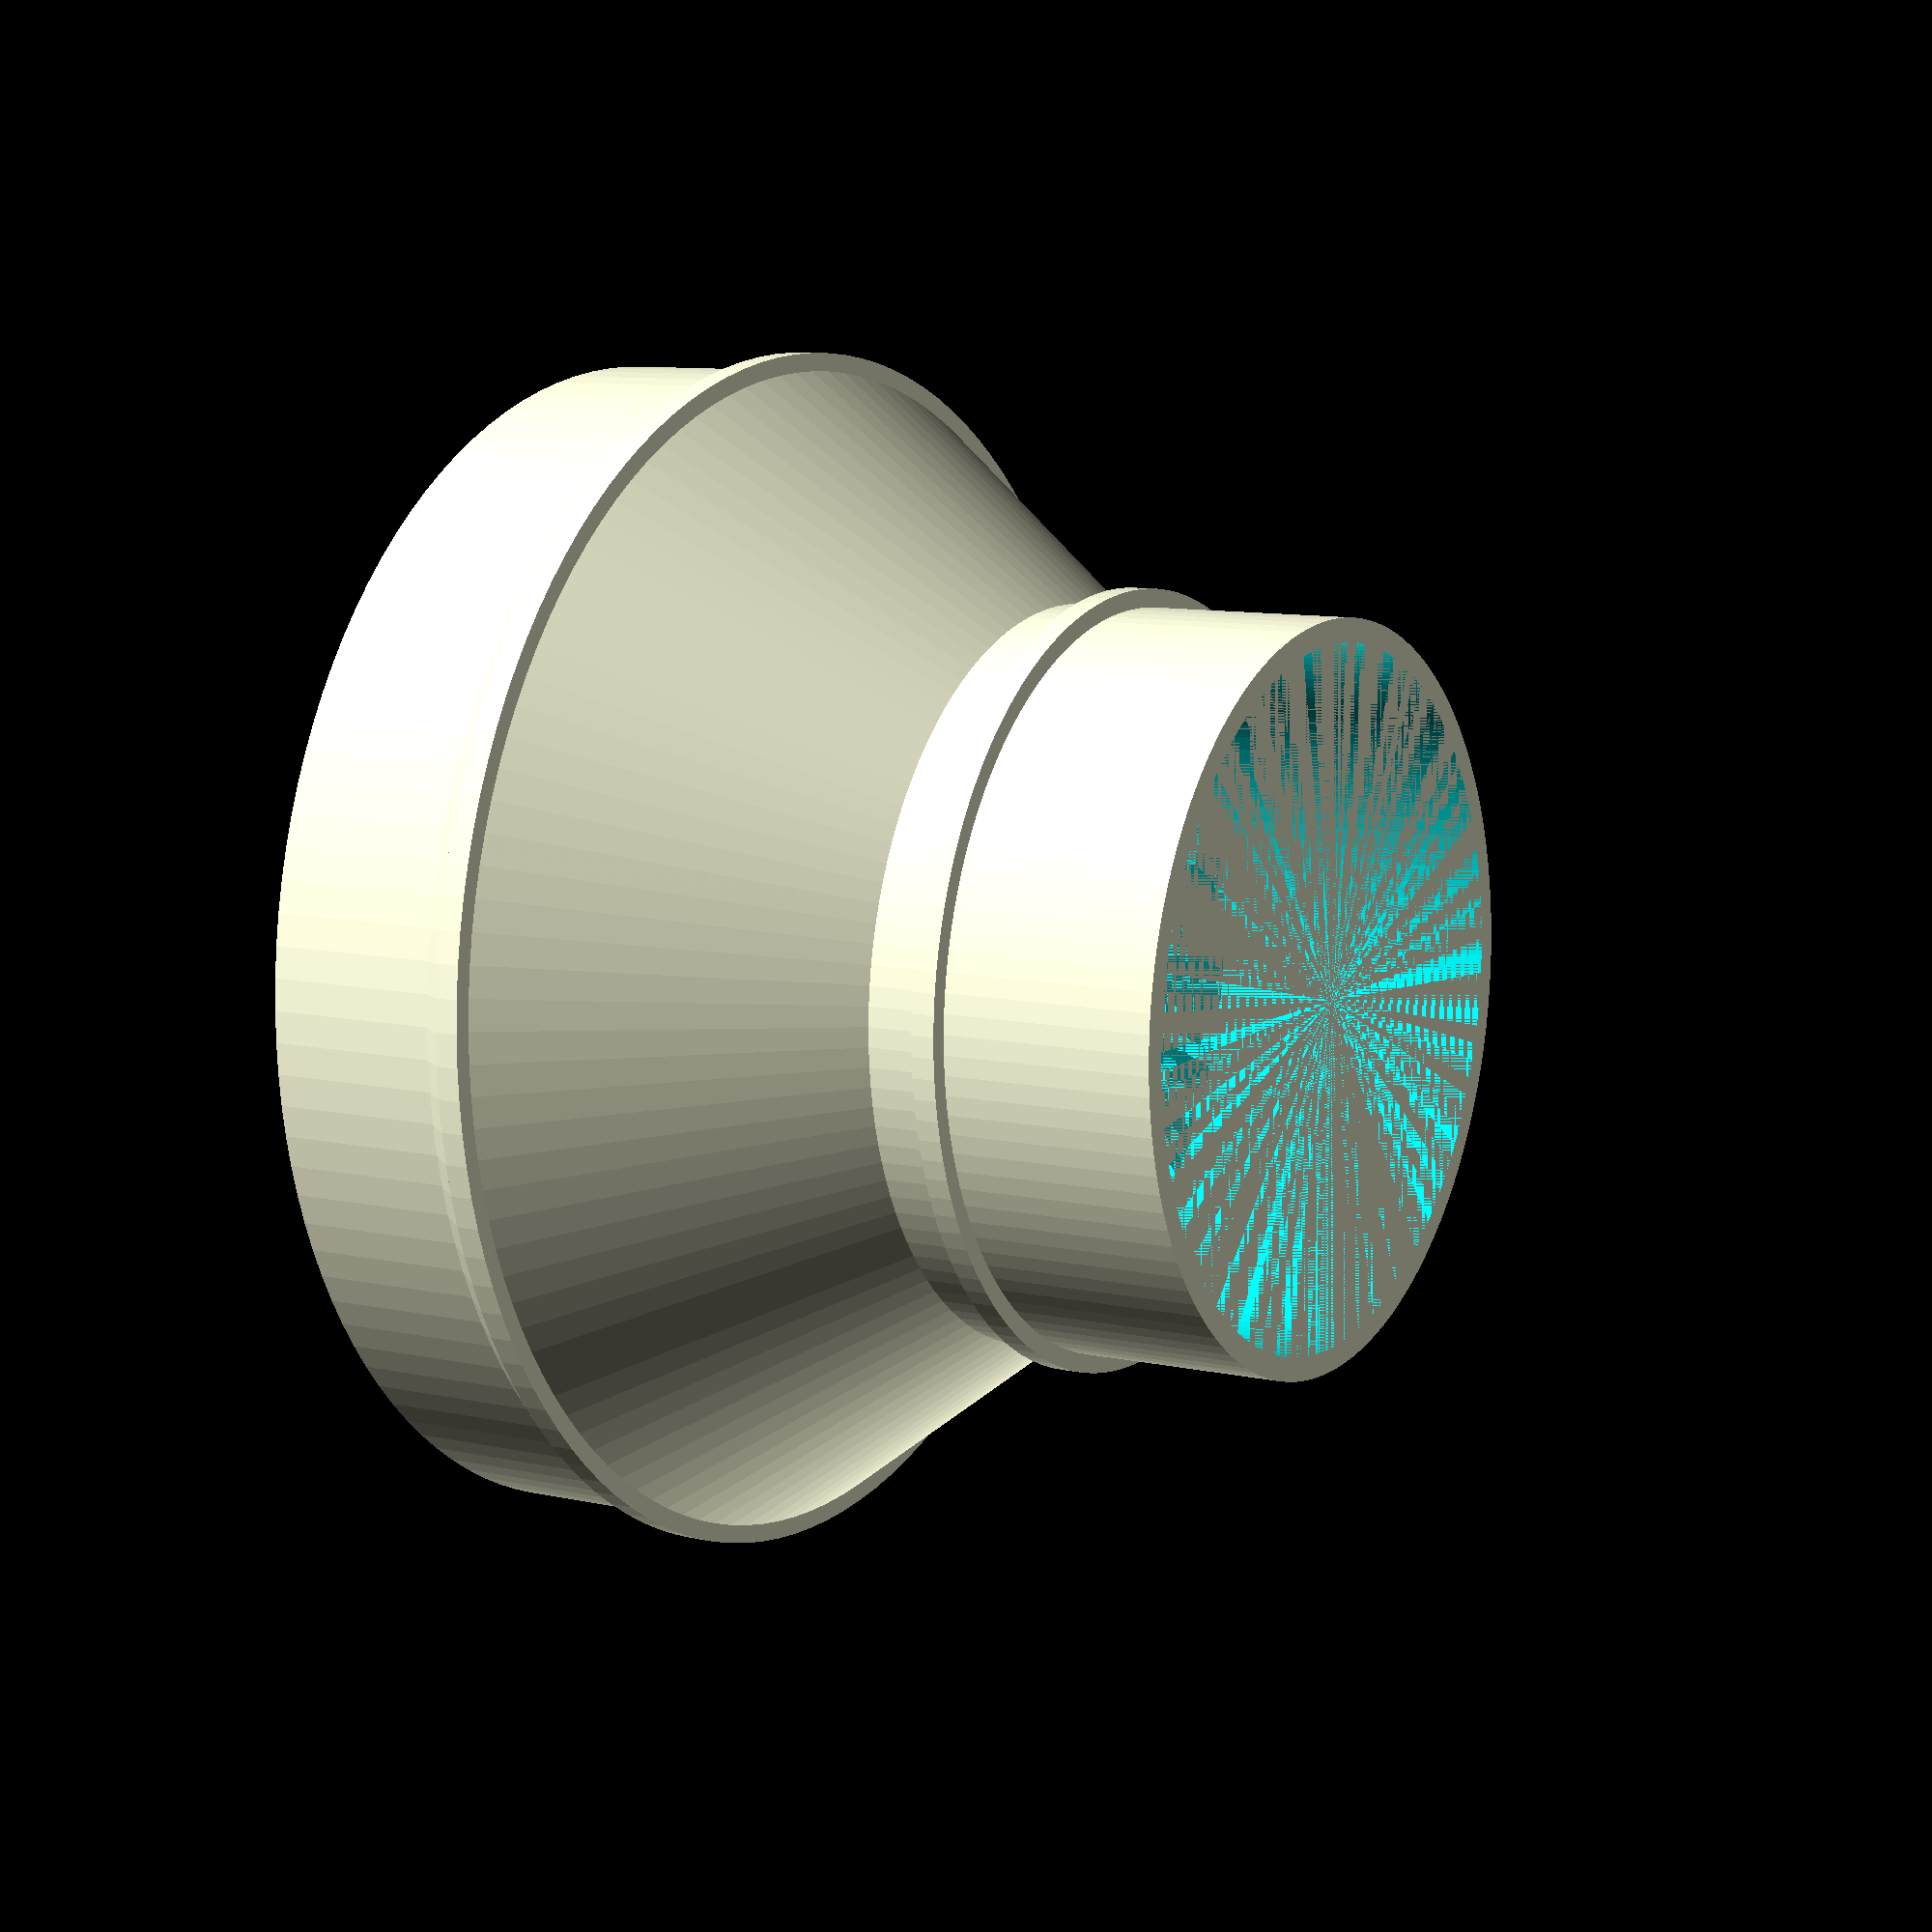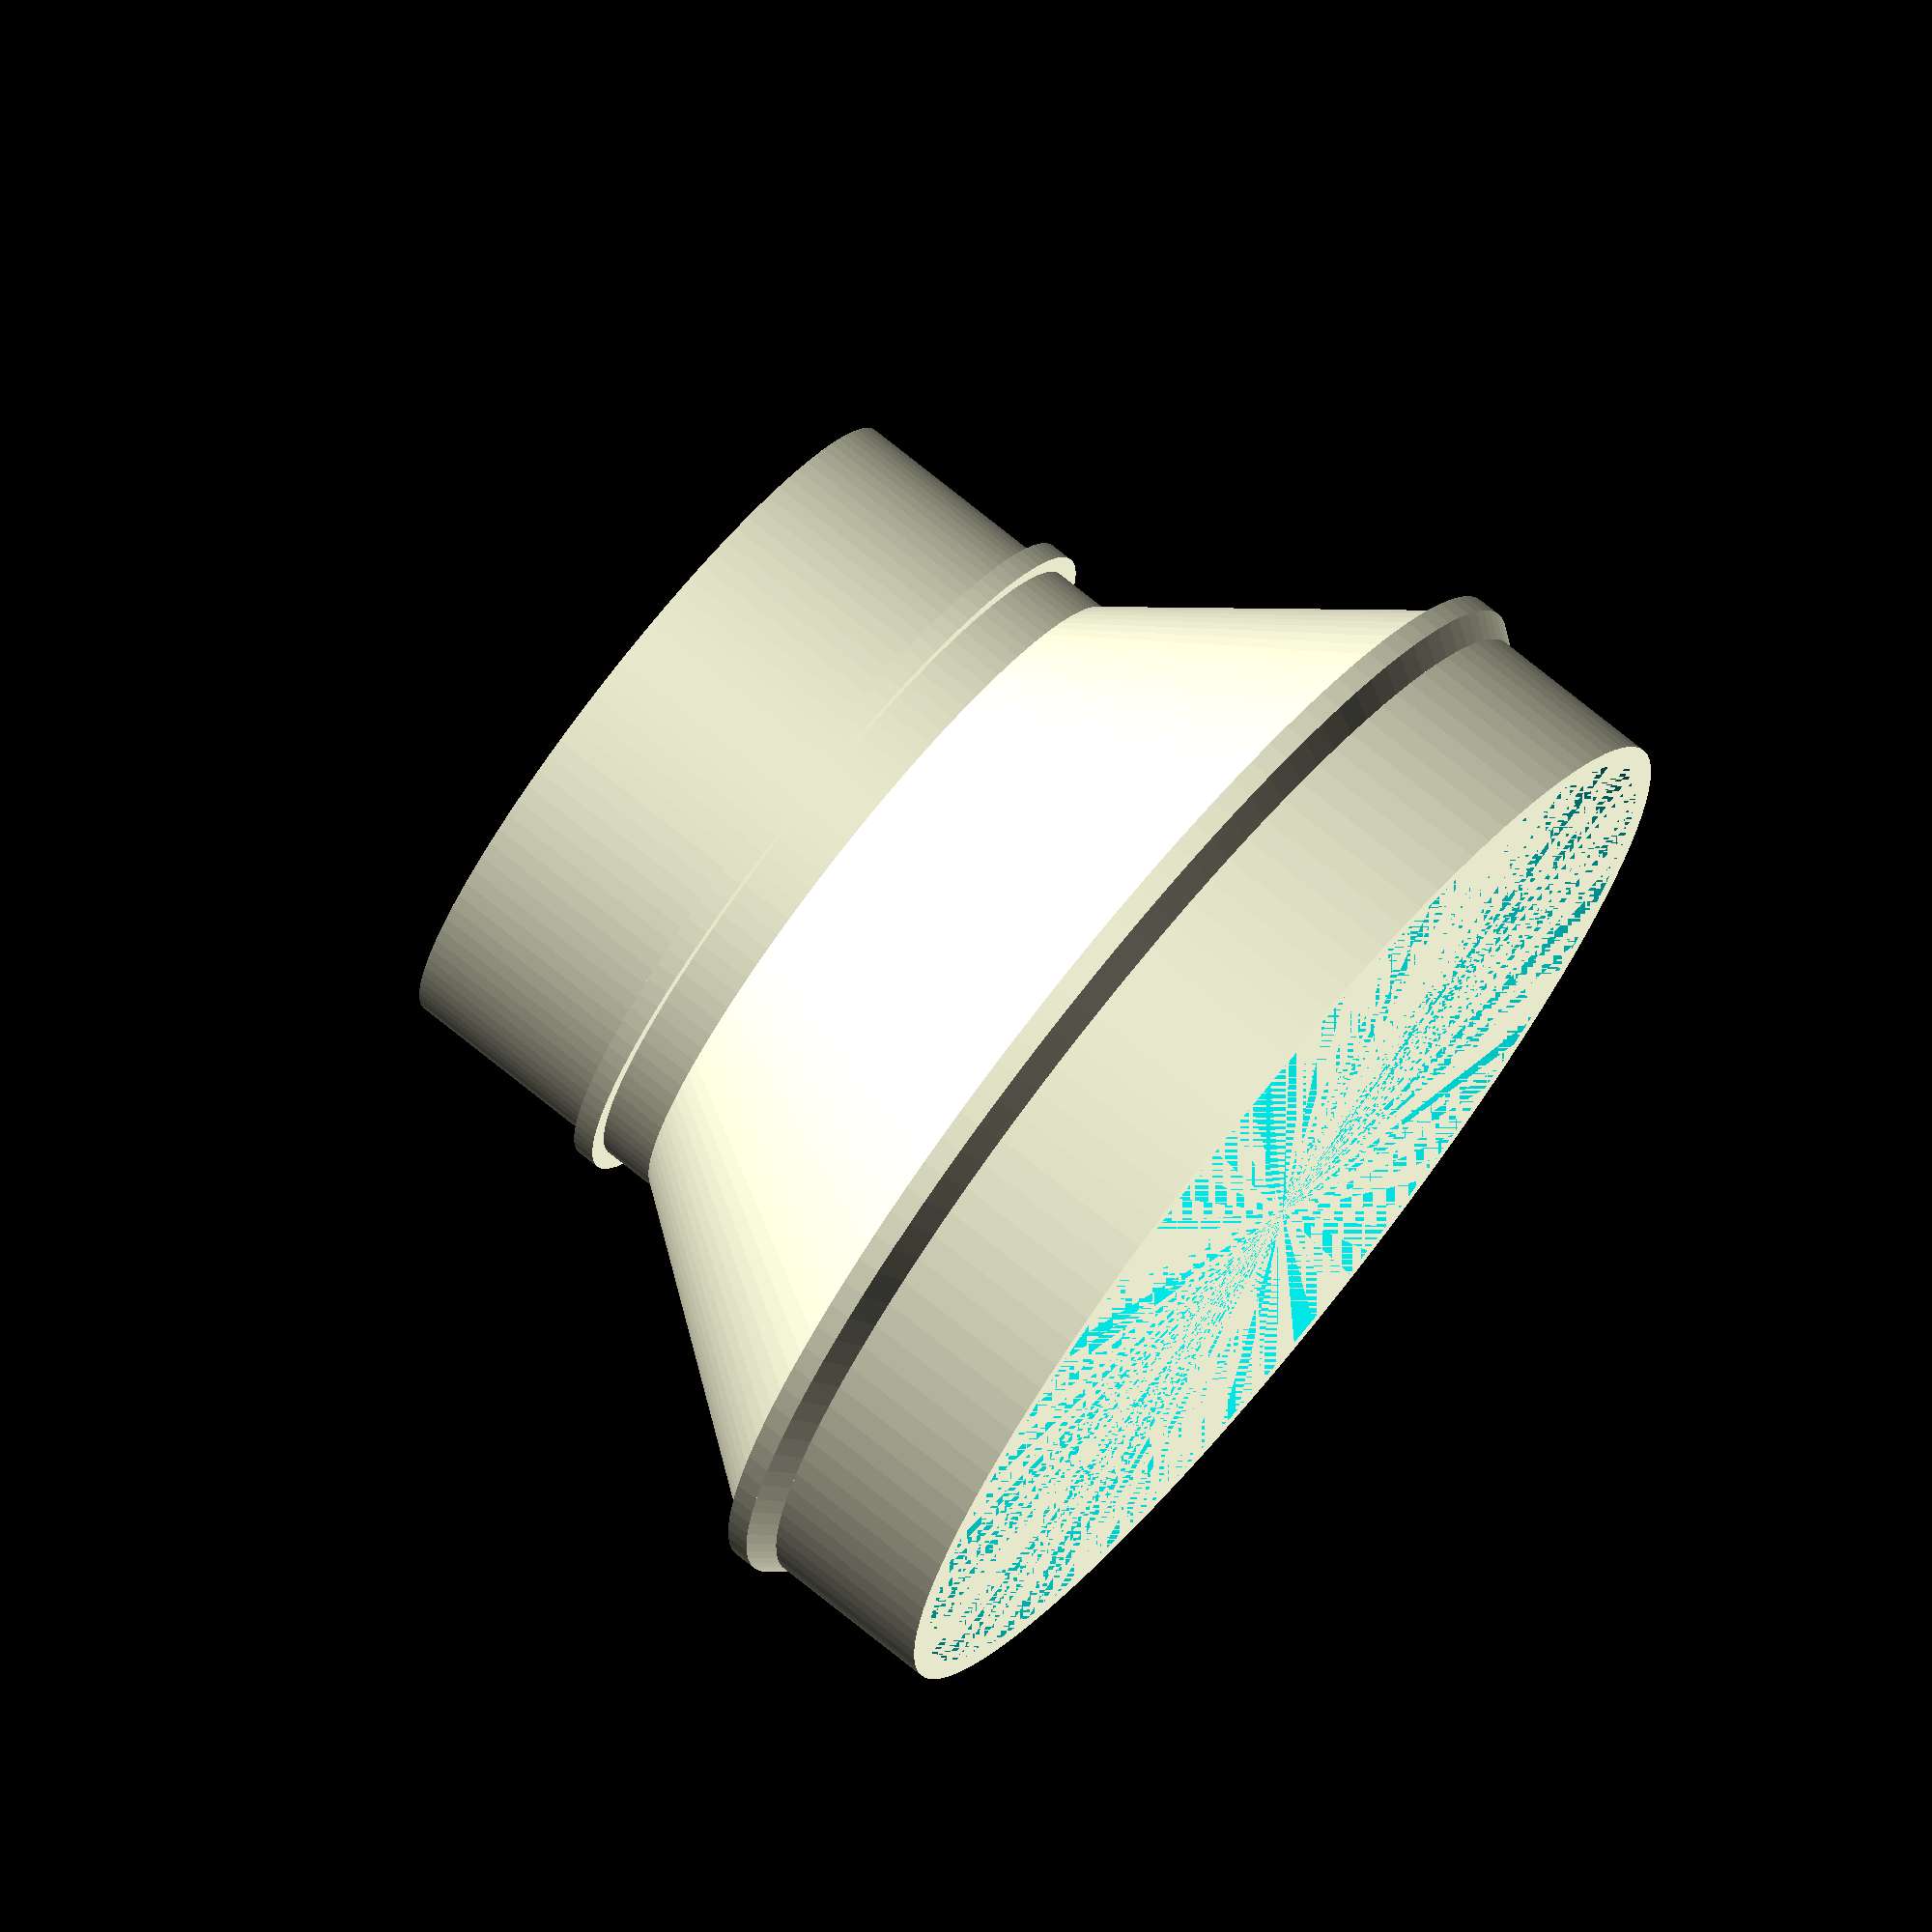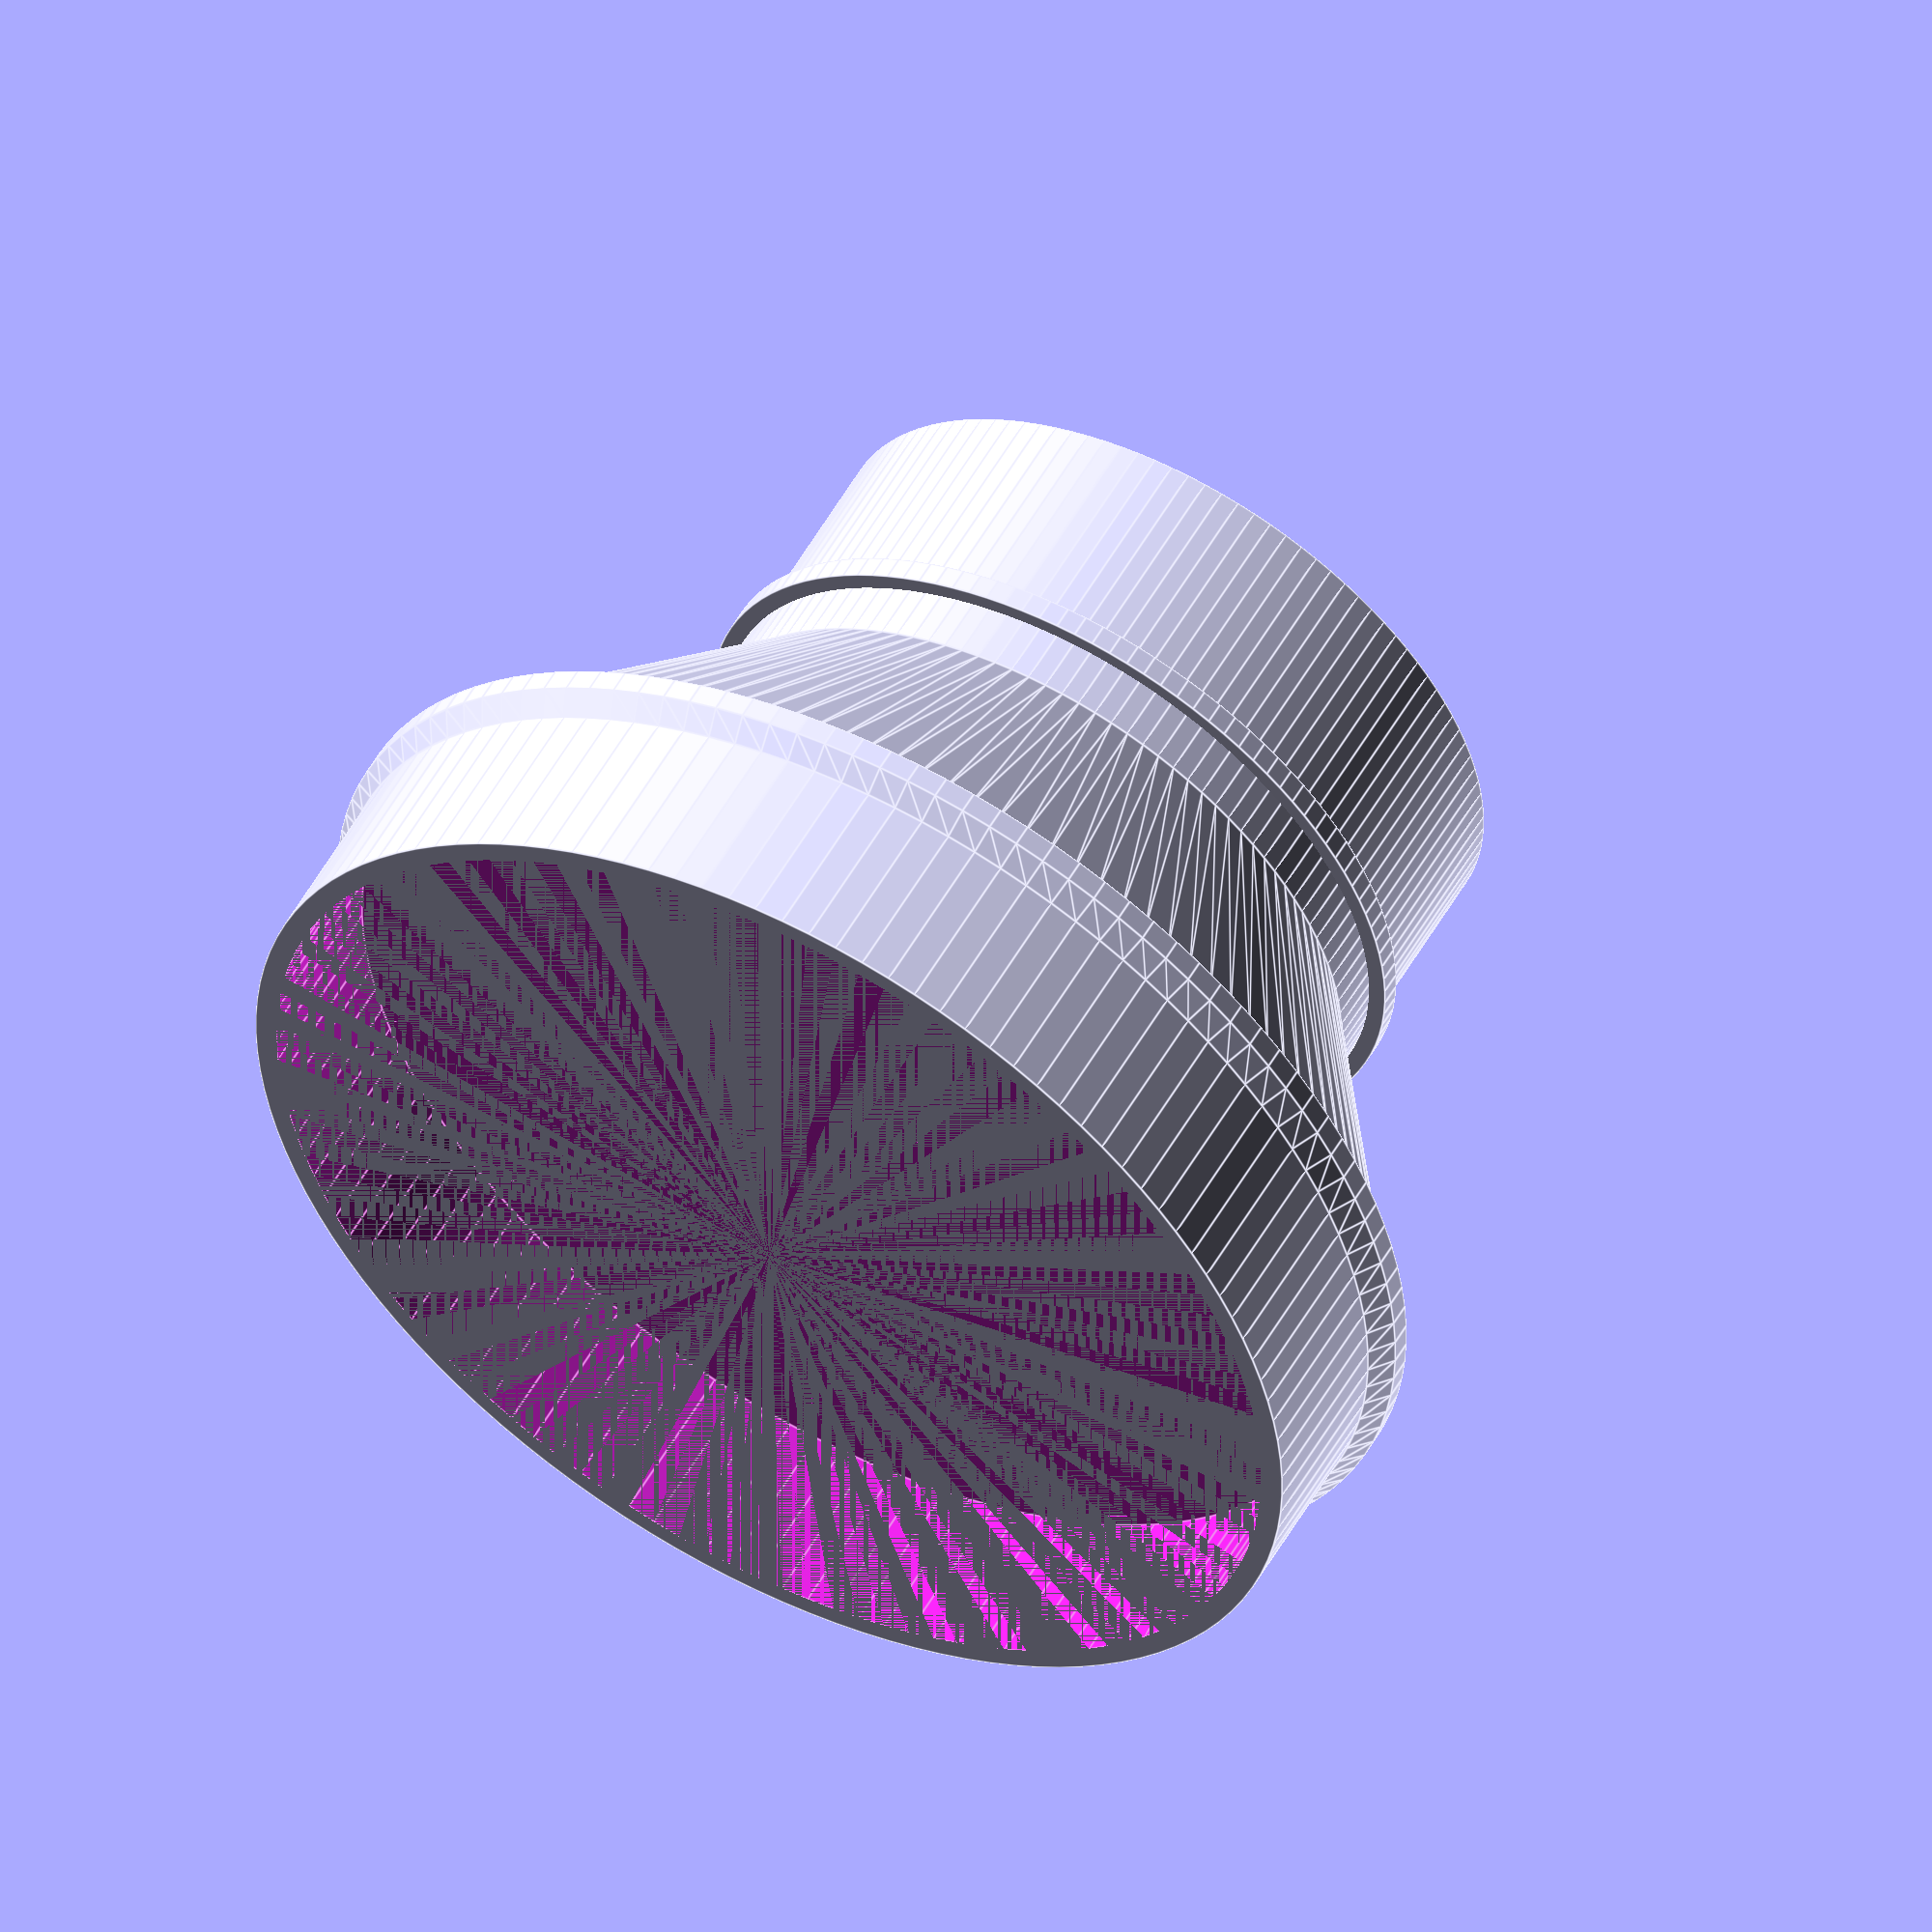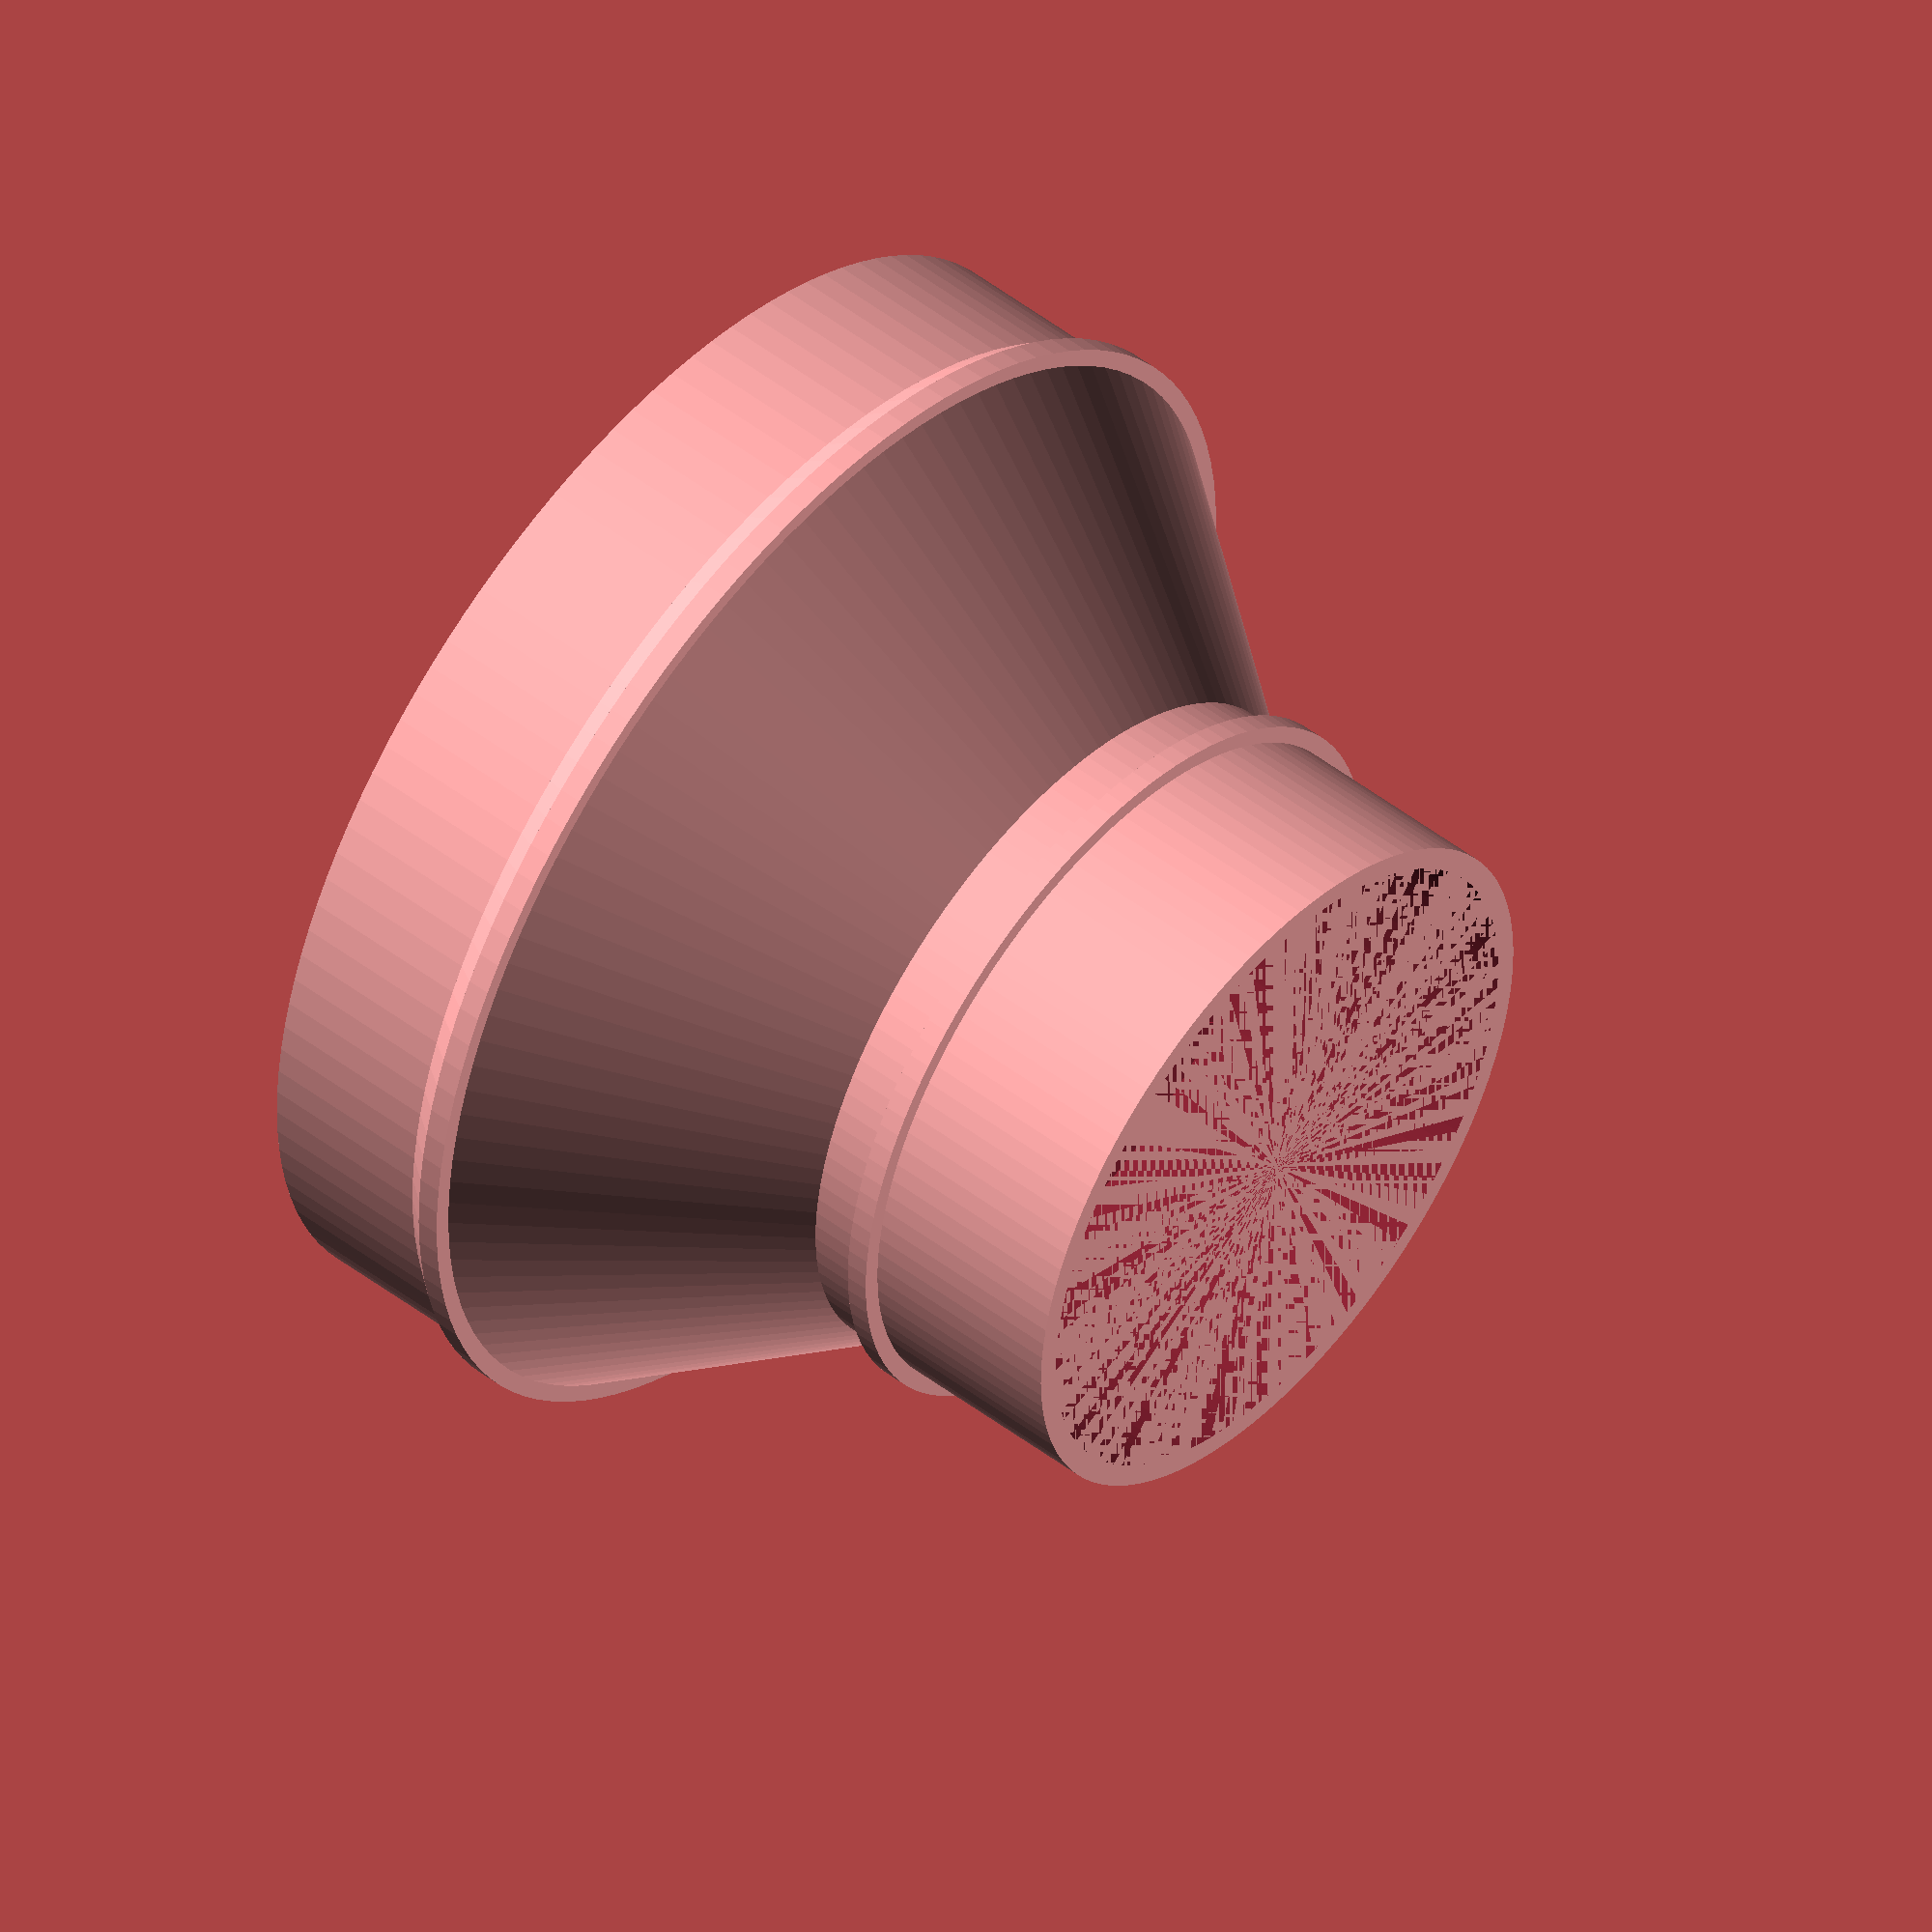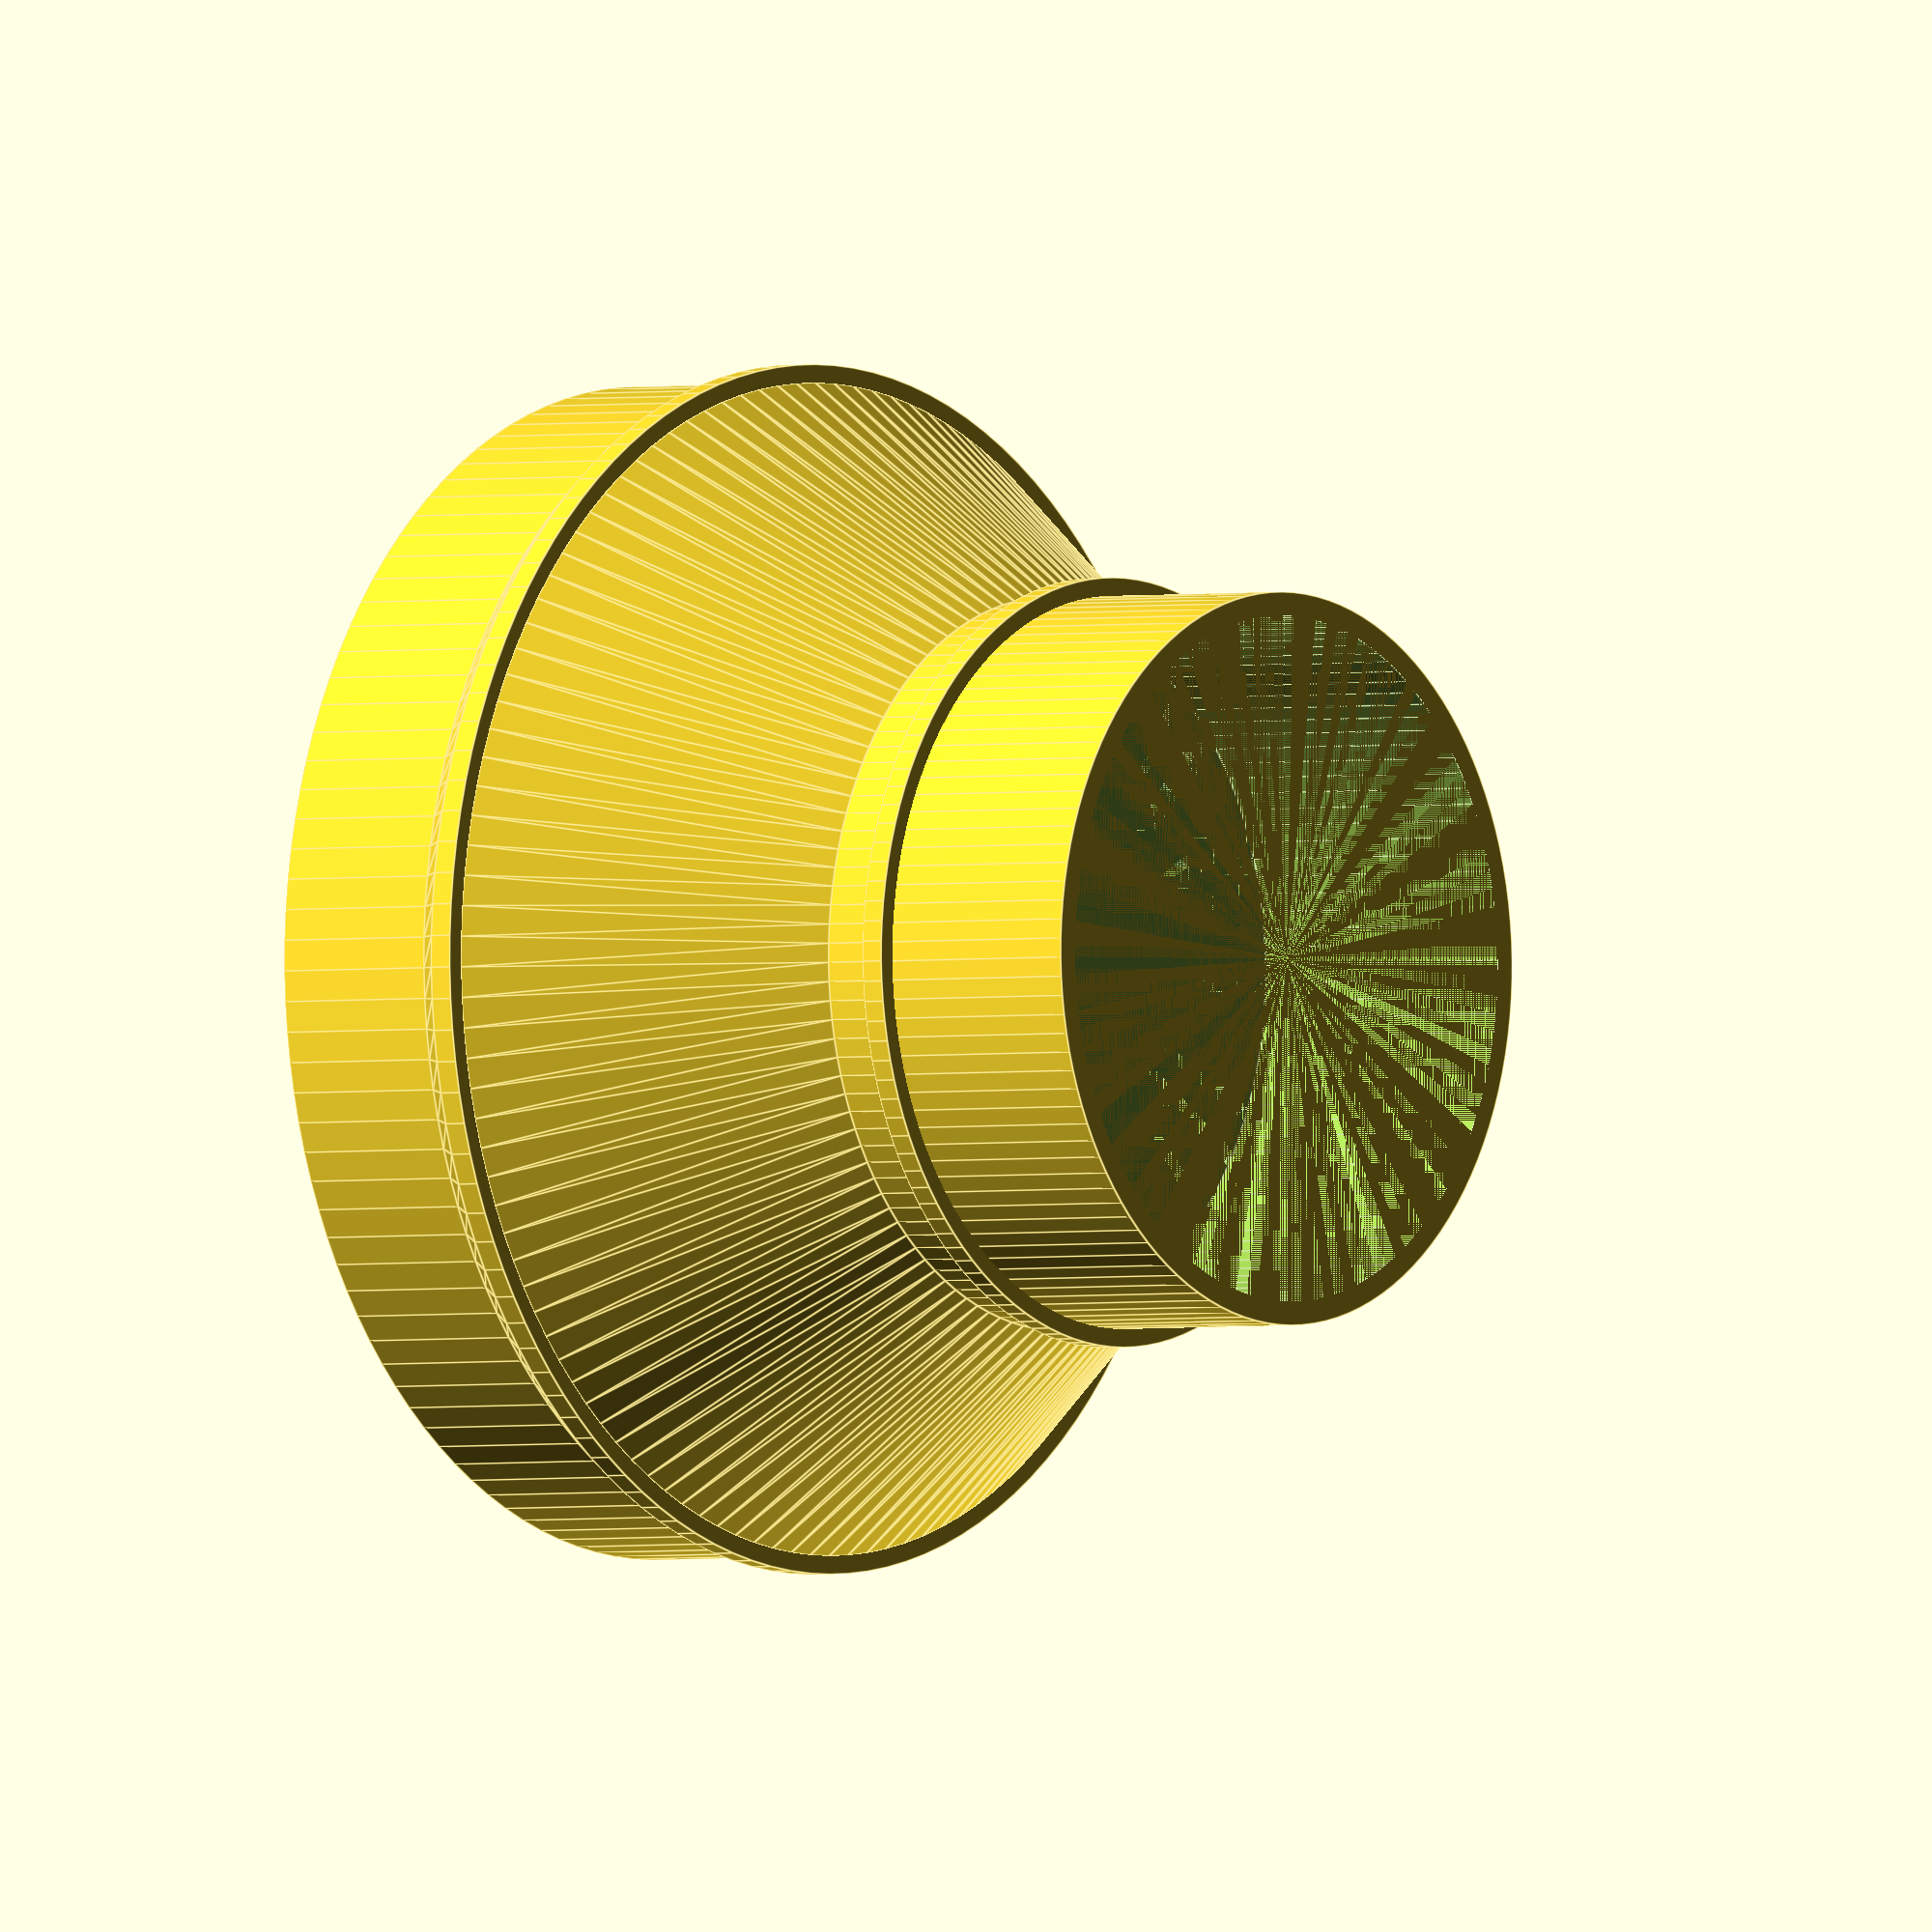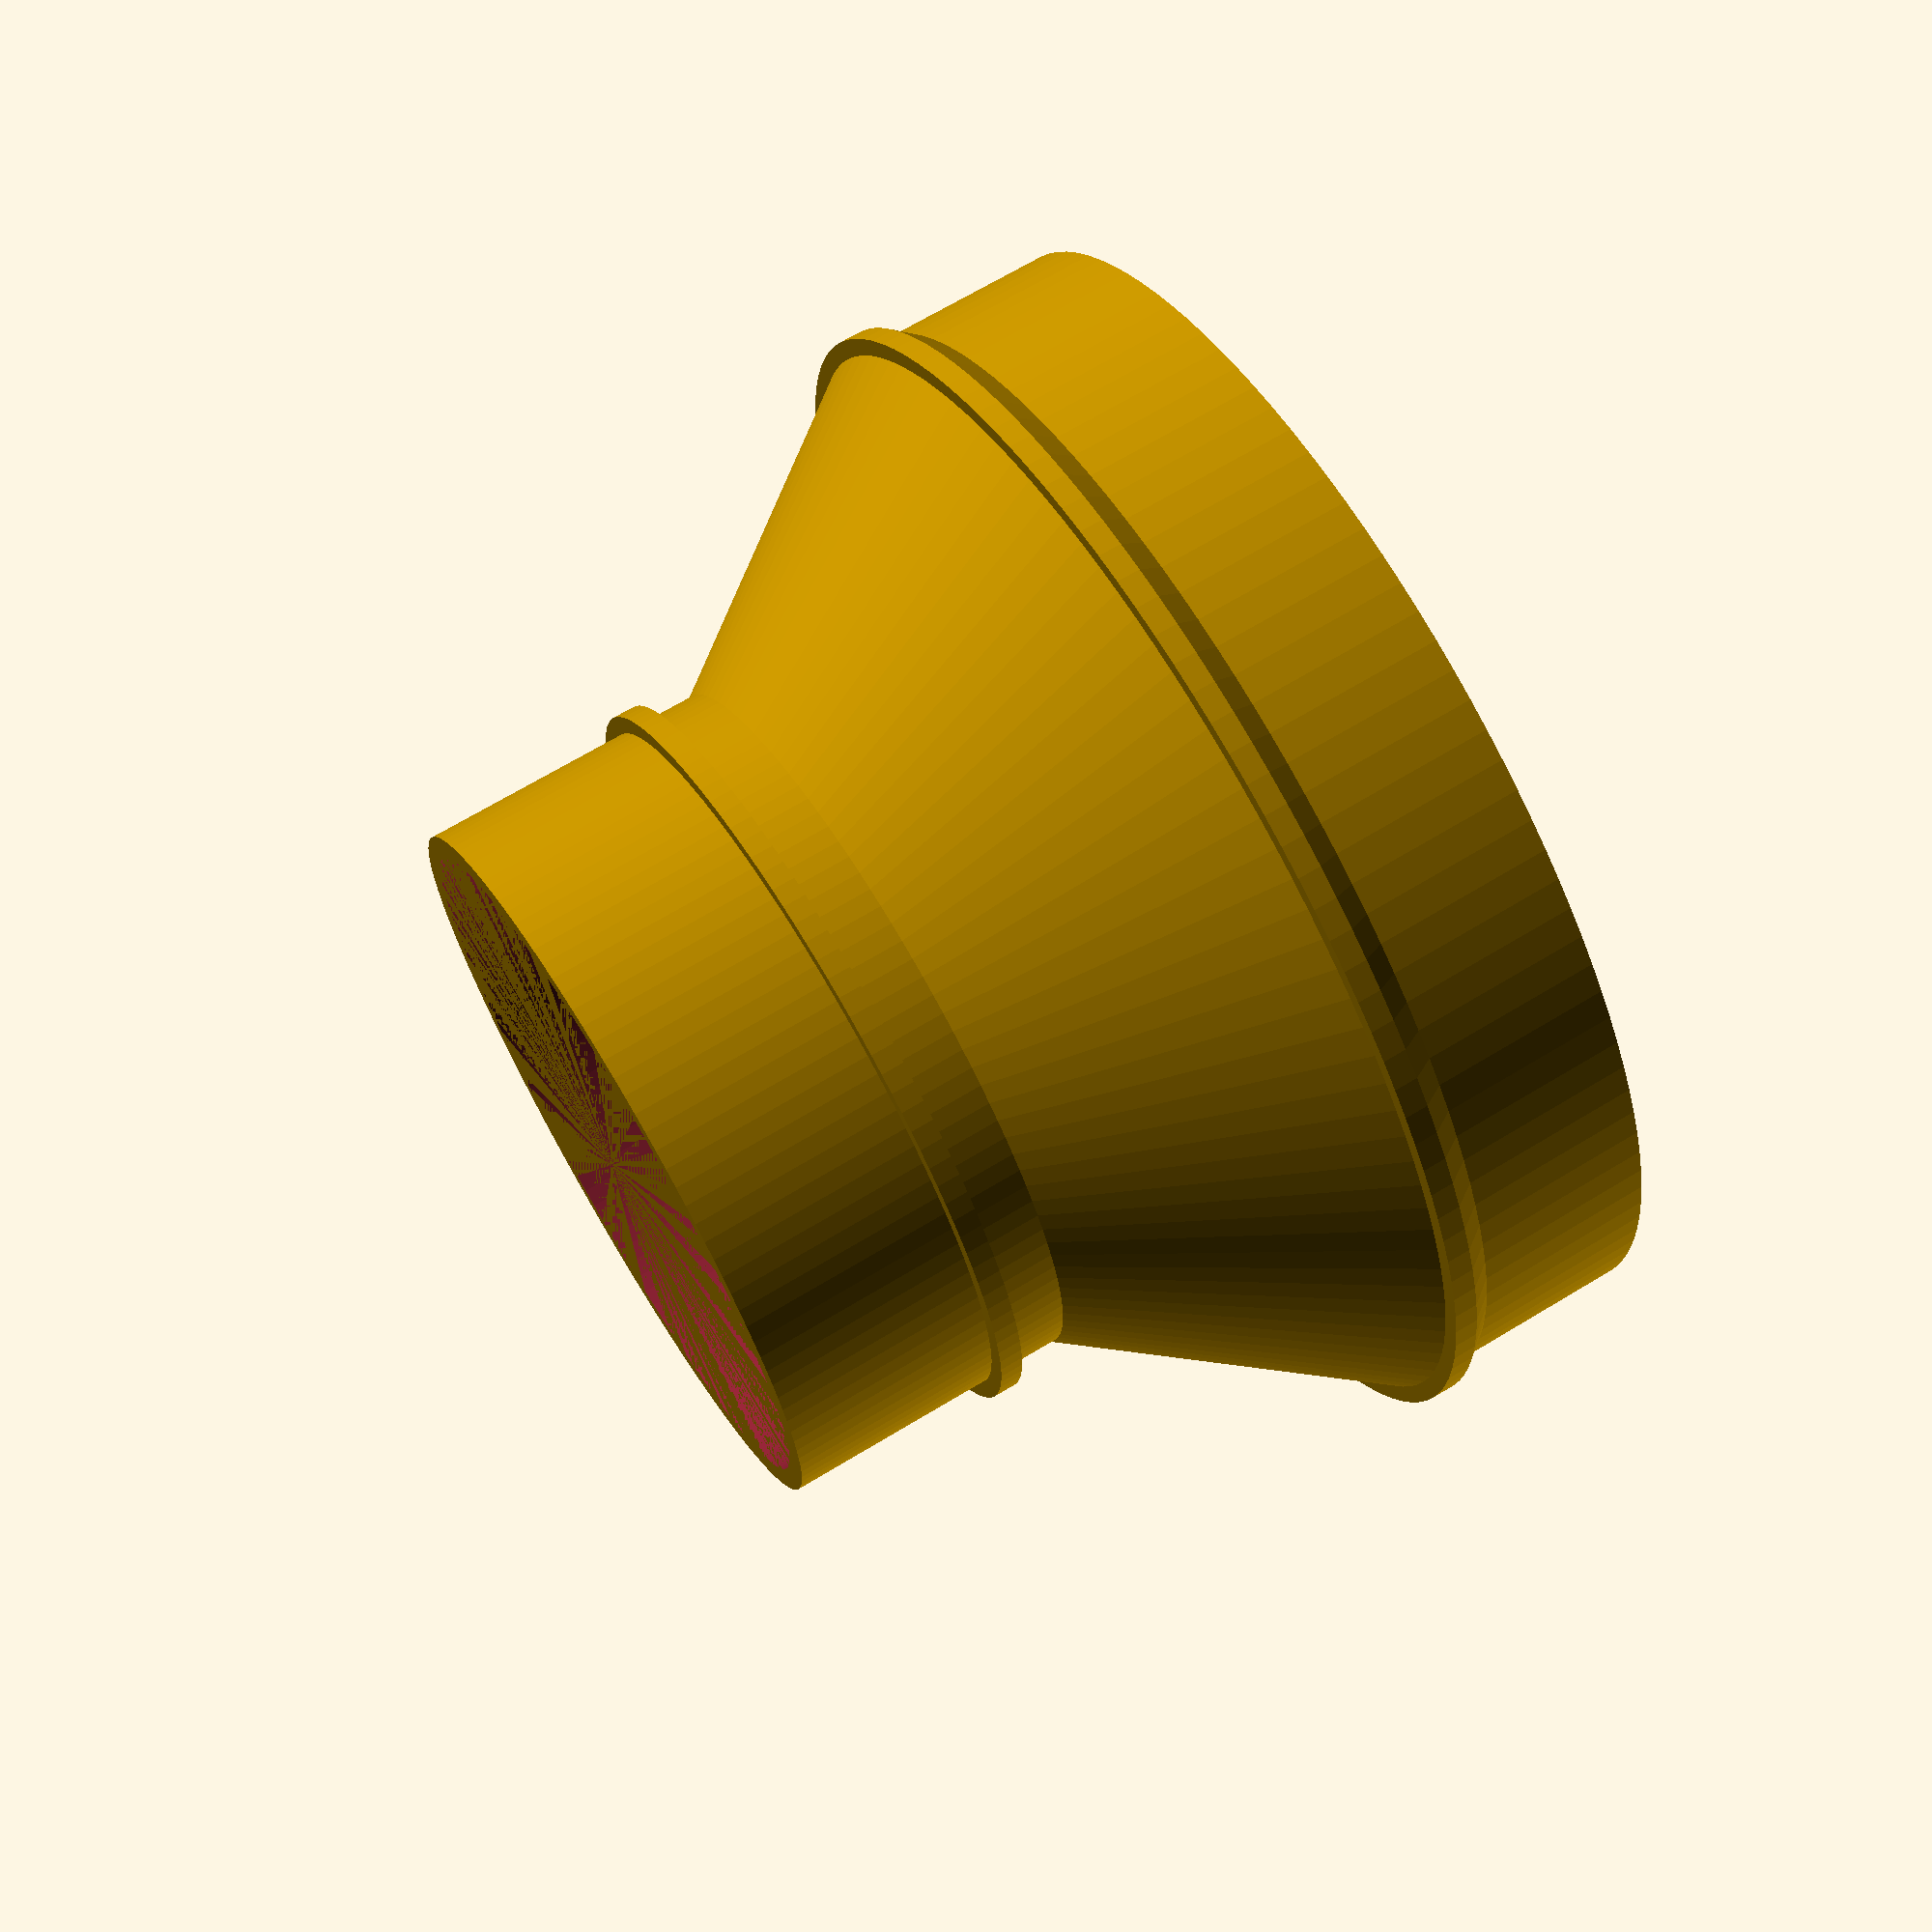
<openscad>
//FollyMaker
//Adapted from: https://www.thingiverse.com/thing:1246651
//Vacuum Hose Adapter Rev 2 (January 4, 2023)
//Gather the parameters
/* [Parameters] */

//Example is ShopVac Nominal 2.5" machine port to 1.5" accessory.  -- For the large end, is the measurement the adapter's outside or inside diameter?
LargeEndMeasured = "outside"; //[outside, inside]
//Diameter of Large End? (mm)
LargeEndDiameter = 100;
// Length of Large End? (mm)
LargeEndLength = 15.1;
//For the small end, is the measurement the adapter's outside or inside diameter?
SmallEndMeasured = "inside"; //[outside, inside]
//Diameter of Small End? (mm)
SmallEndDiameter = 58.5;
// Length of Small End? (mm)
SmallEndLength = 25.1;
// Length of Taper Section? (mm)
TaperLength = 25.1;
//What is the thickness of the adapter's walls?
 WallThickness = 2;
// Create a ring on the outside of the large end (for your fingers to grip when pulling the adapter out of the hose)  Use 0 projection for no ring.
LargeEndGripProjection = 3.1;

// Create a ring on the outside of the small end (for your fingers to grip when pulling the adapter out of the hose)  Use 0 projection for no ring.
SmallEndGripProjection = 3.1;

 $fn=120 *1;

     WT=WallThickness;
     LL=LargeEndLength;
     SL=SmallEndLength;
     TL=TaperLength;

// Calculate Large End Outside Diamater
     LOD=  LargeEndMeasured =="inside" ? LargeEndDiameter + 2*WT : LargeEndDiameter;
// Calculate Small End Outside Diameter
     SOD=  SmallEndMeasured =="inside" ? SmallEndDiameter + 2*WT : SmallEndDiameter;
// Calculate Large End Inside Diamater
     LID = LOD - 2*WT;
// Calculate Small End Inside Diamater
     SID = SOD - 2*WT;
// Calculate Ring Diameter
     DR = LOD + LargeEndGripProjection;

// Calculate Small End Ring Diameter
     SR = SOD + SmallEndGripProjection;


module TransCylinder(D1, D2, H, Z)
    {
        translate([0, 0, Z])
        {
            cylinder(d1=D1, d2=D2, h=H, center=false);
        }
    }

difference()
{
      union()
        {
            TransCylinder(LOD, LOD, LL, 0);
            TransCylinder(LOD, DR, WT, LL);
            TransCylinder(DR, DR, WT, LL + WT);
            TransCylinder(SR, SR, WT, SL + 20 + 2*WT);
            TransCylinder(LOD, SOD, TL, LL + 2*WT);
            TransCylinder(SOD, SOD, SL, LL + TL + 2*WT);
          }
     union()
        {
            TransCylinder(LID, LID, LL, 0);
            TransCylinder(LID, LID, WT, LL);
            TransCylinder(LID, LID,  WT, LL + WT);
            TransCylinder(LID, SID, TL, LL + 2*WT);
            TransCylinder(SID, SID, SL, LL +TL + 2*WT);
        }
}

</openscad>
<views>
elev=170.7 azim=276.6 roll=239.4 proj=p view=solid
elev=284.8 azim=49.9 roll=128.9 proj=o view=wireframe
elev=125.5 azim=97.5 roll=331.0 proj=o view=edges
elev=129.9 azim=206.6 roll=229.9 proj=o view=solid
elev=1.7 azim=256.9 roll=308.0 proj=o view=edges
elev=291.8 azim=287.2 roll=58.8 proj=p view=wireframe
</views>
